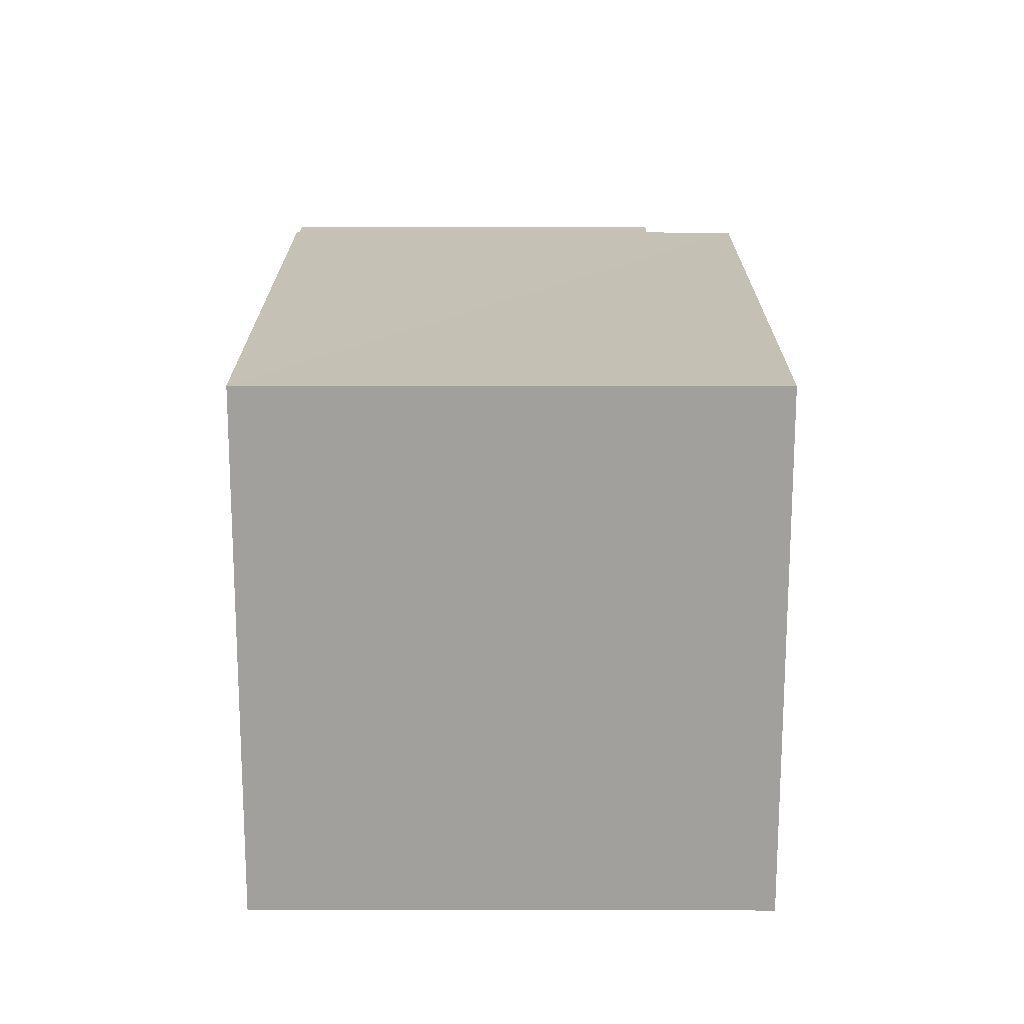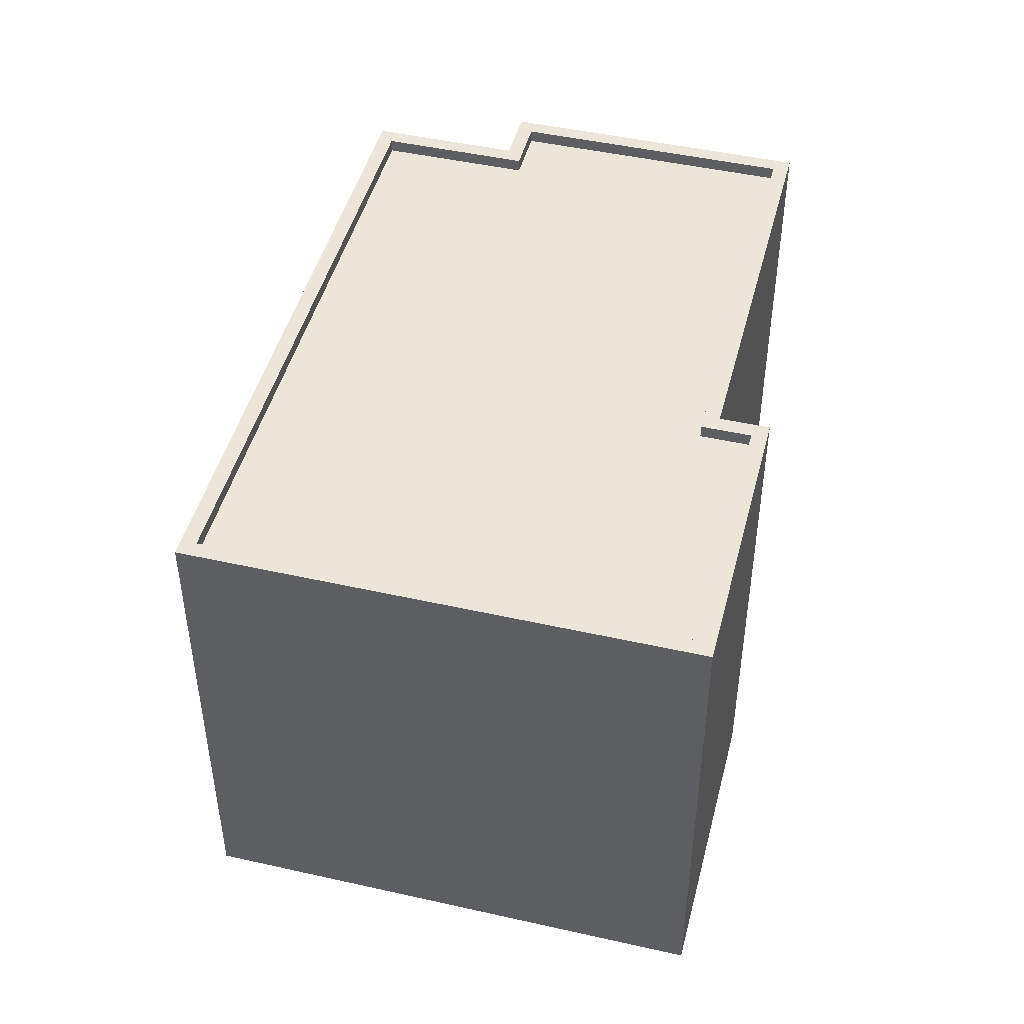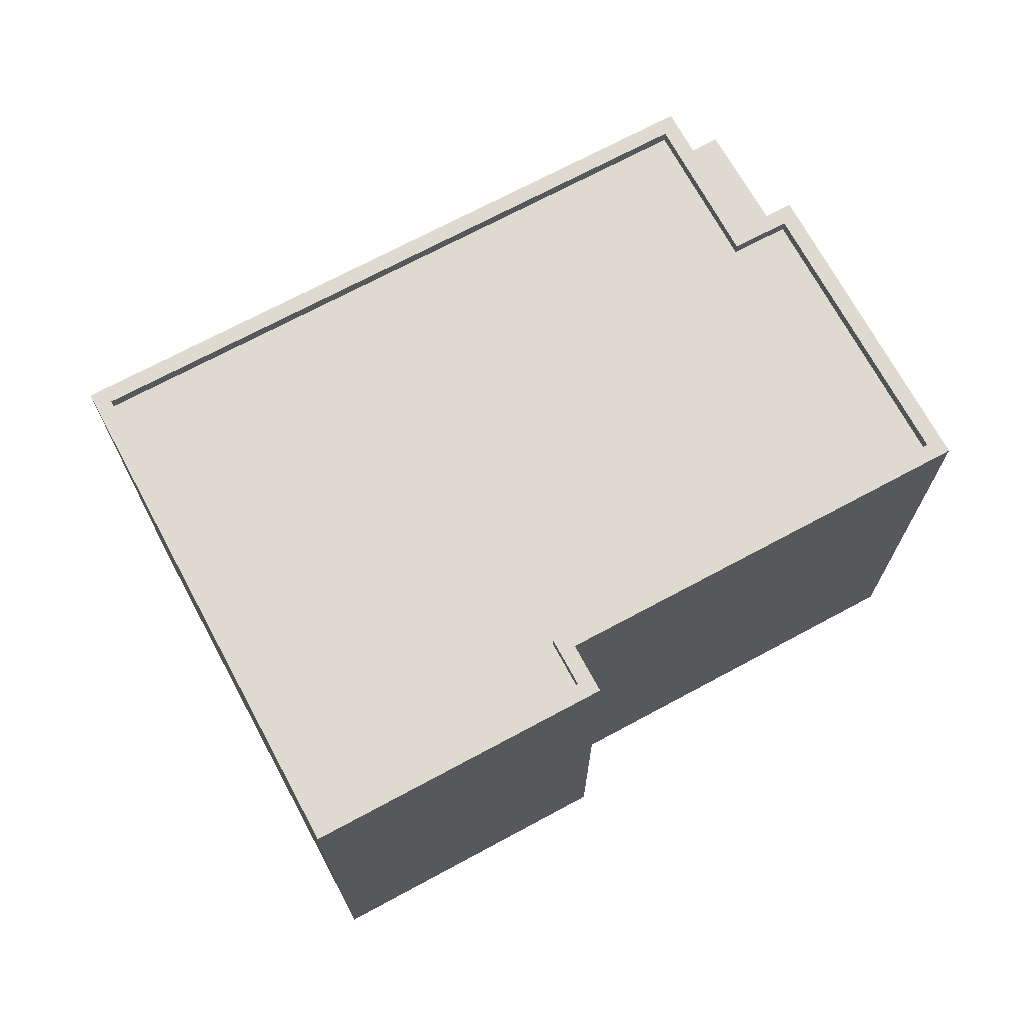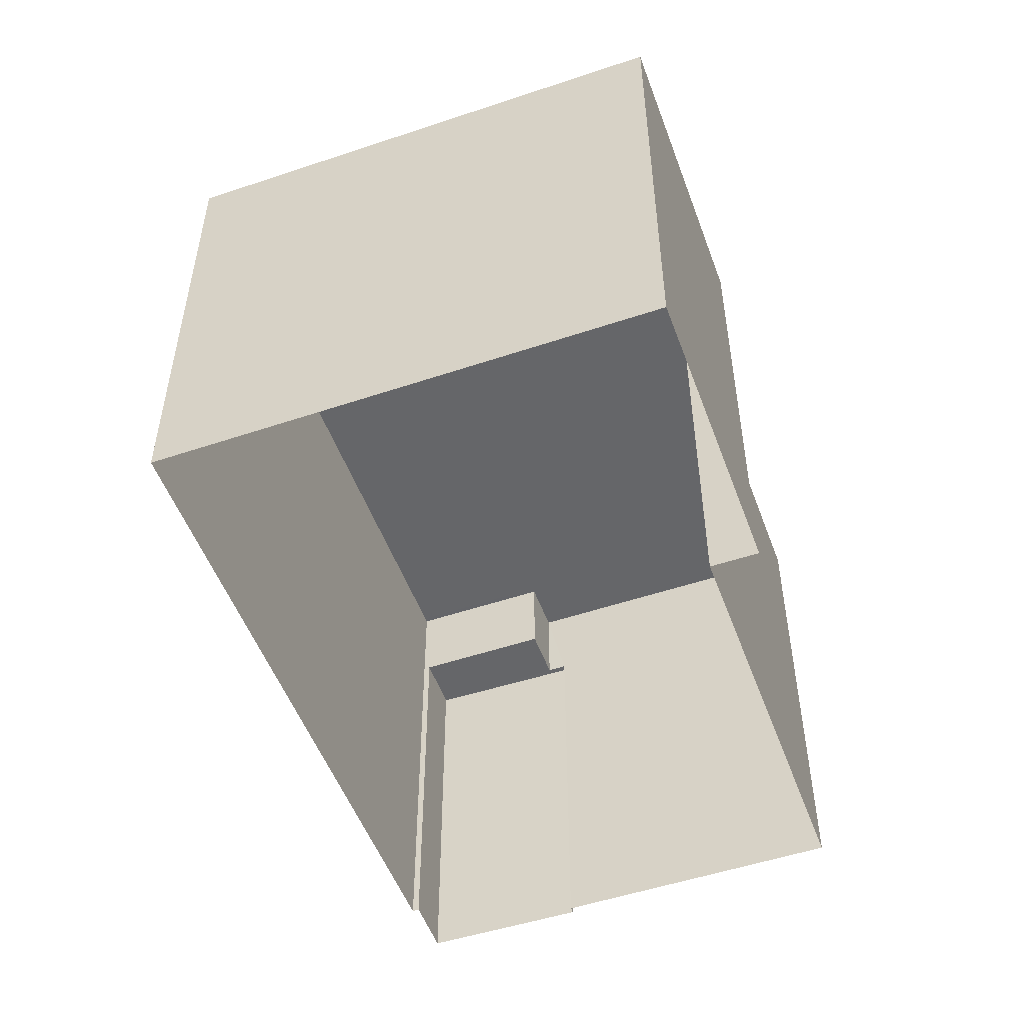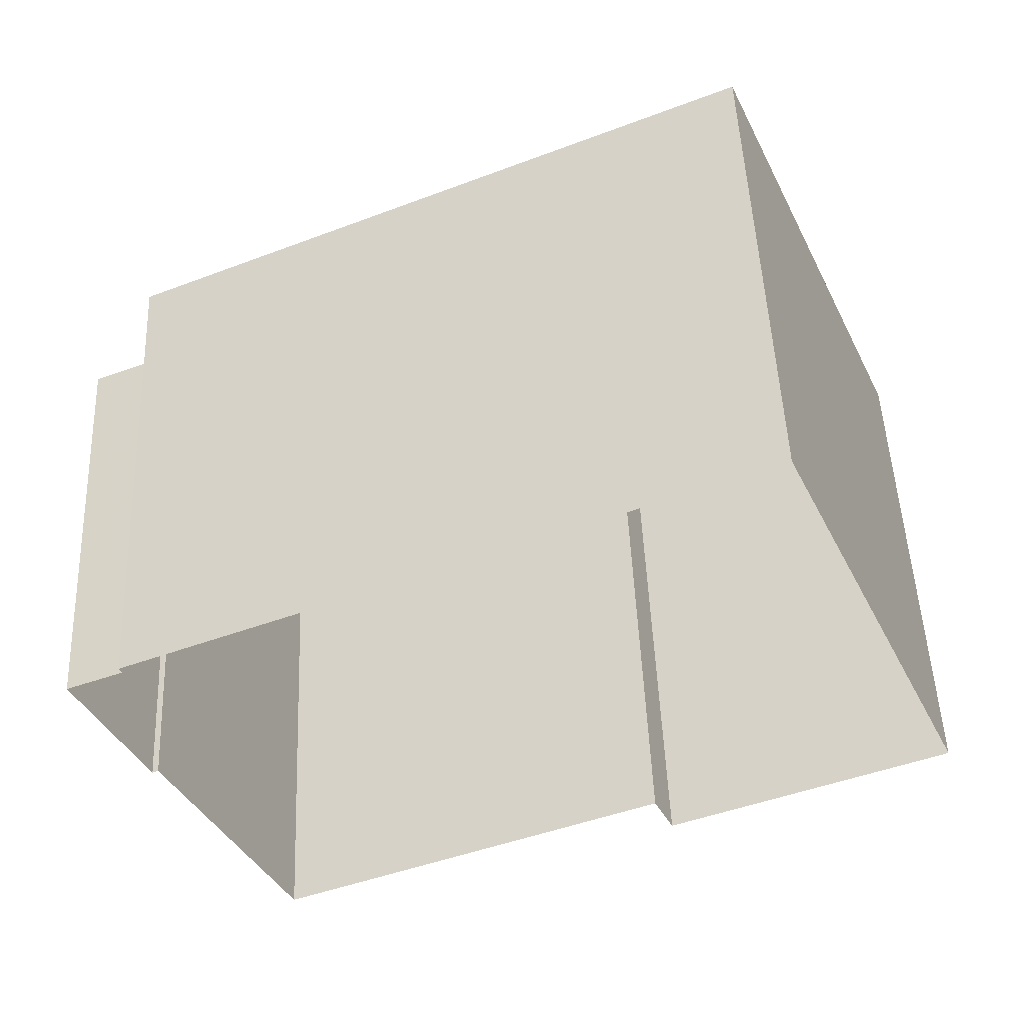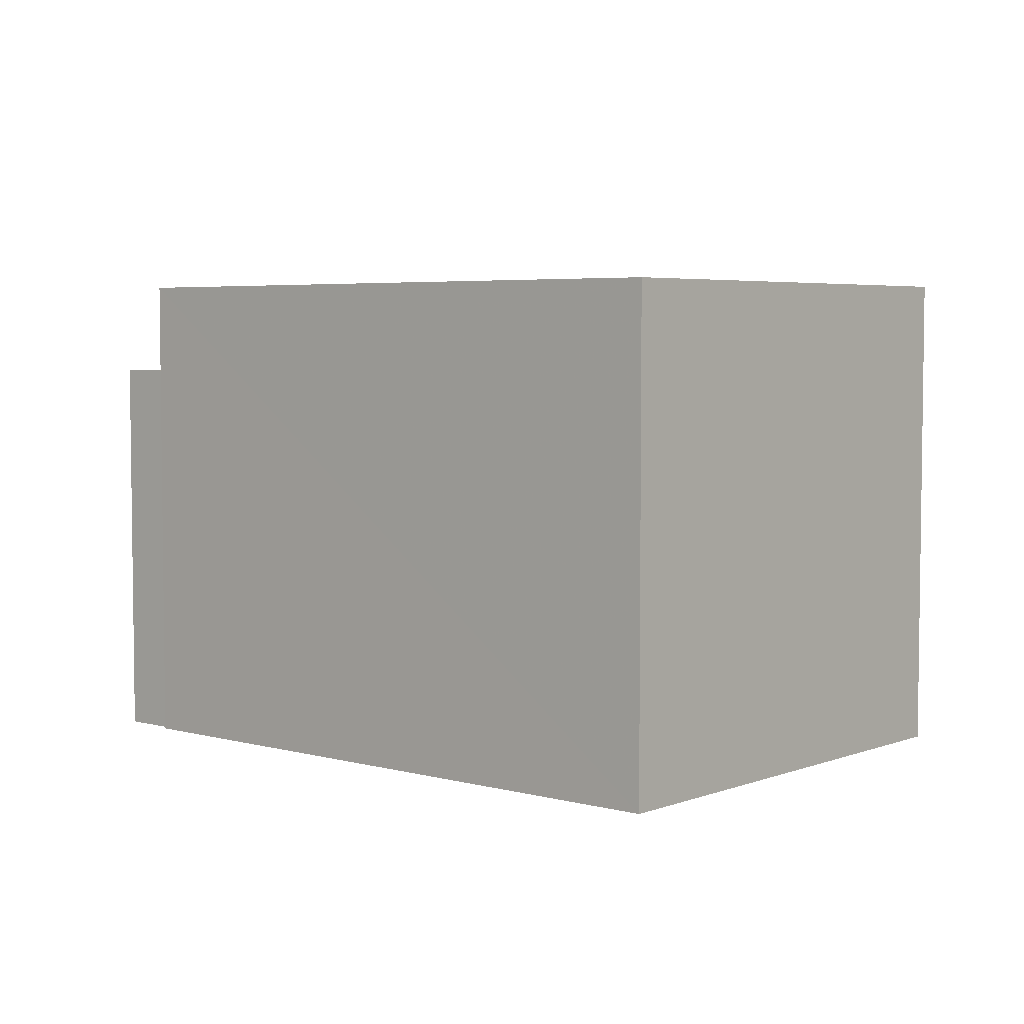
<metadata>
{"format":"obj","ext":"obj","renderer":"f3d","projection":"perspective","resolution":1024,"background":"white","views":[{"elev":42.2,"azim":-89.9,"up":"+Y"},{"elev":46.6,"azim":-99.4,"up":"+Z"},{"elev":70.7,"azim":-52.1,"up":"+Z"},{"elev":-51.8,"azim":-93.8,"up":"+Z"},{"elev":50.5,"azim":177.6,"up":"+Y"},{"elev":4.7,"azim":-163.2,"up":"+Z"}]}
</metadata>
<code>
v -1.272e+04 -3.374e+04 36.35
v -1.272e+04 -3.374e+04 36.35
v -1.273e+04 -3.373e+04 36.35
v -1.274e+04 -3.374e+04 36.35
v -1.273e+04 -3.374e+04 36.35
v -1.273e+04 -3.375e+04 36.35
v -1.272e+04 -3.374e+04 36.35
v -1.272e+04 -3.374e+04 36.35
v -1.272e+04 -3.374e+04 36.35
v -1.272e+04 -3.375e+04 36.35
v -1.272e+04 -3.374e+04 44.06
v -1.272e+04 -3.374e+04 44.06
v -1.272e+04 -3.374e+04 44.06
v -1.272e+04 -3.374e+04 44.06
v -1.272e+04 -3.374e+04 44.06
v -1.272e+04 -3.374e+04 44.06
v -1.273e+04 -3.374e+04 45.82
v -1.274e+04 -3.374e+04 45.82
v -1.273e+04 -3.375e+04 45.82
v -1.274e+04 -3.374e+04 45.82
v -1.273e+04 -3.373e+04 45.82
v -1.273e+04 -3.373e+04 45.82
v -1.272e+04 -3.375e+04 45.57
v -1.272e+04 -3.374e+04 45.57
v -1.272e+04 -3.374e+04 45.57
v -1.273e+04 -3.374e+04 45.57
v -1.273e+04 -3.374e+04 45.57
v -1.274e+04 -3.374e+04 45.57
v -1.272e+04 -3.374e+04 45.57
v -1.273e+04 -3.373e+04 45.57
v -1.273e+04 -3.374e+04 45.82
v -1.272e+04 -3.374e+04 45.82
v -1.273e+04 -3.374e+04 45.82
v -1.272e+04 -3.375e+04 45.82
v -1.272e+04 -3.375e+04 45.82
v -1.272e+04 -3.374e+04 45.82
v -1.272e+04 -3.374e+04 45.82
v -1.272e+04 -3.374e+04 45.82
v -1.272e+04 -3.374e+04 45.82
v -1.272e+04 -3.374e+04 45.82
f 1 2 3
f 4 3 5
f 4 5 6
f 7 2 8
f 7 8 9
f 10 5 7
f 3 2 5
f 5 2 7
f 11 12 13
f 13 12 14
f 11 15 12
f 14 12 16
f 17 18 19
f 18 20 19
f 21 22 20
f 21 20 18
f 23 24 25
f 23 25 26
f 27 26 28
f 25 29 30
f 28 26 30
f 26 25 30
f 17 19 31
f 21 32 22
f 17 31 33
f 31 34 35
f 36 35 34
f 37 32 38
f 39 36 37
f 38 32 21
f 40 37 38
f 31 35 33
f 40 39 37
f 39 35 36
f 7 9 14
f 16 7 14
f 13 8 2
f 11 13 2
f 14 9 8
f 13 14 8
f 12 36 16
f 7 16 10
f 10 16 34
f 16 36 34
f 34 5 10
f 34 31 5
f 19 6 5
f 31 19 5
f 19 4 6
f 19 20 4
f 20 3 4
f 20 22 3
f 32 1 3
f 22 32 3
f 37 11 32
f 32 11 1
f 37 15 11
f 1 11 2
f 15 37 36
f 12 15 36
f 40 29 25
f 40 38 29
f 40 25 24
f 39 40 24
f 35 24 23
f 35 39 24
f 35 23 26
f 33 35 26
f 33 26 27
f 17 33 27
f 17 27 28
f 18 17 28
f 18 28 30
f 21 18 30
f 38 30 29
f 38 21 30

</code>
